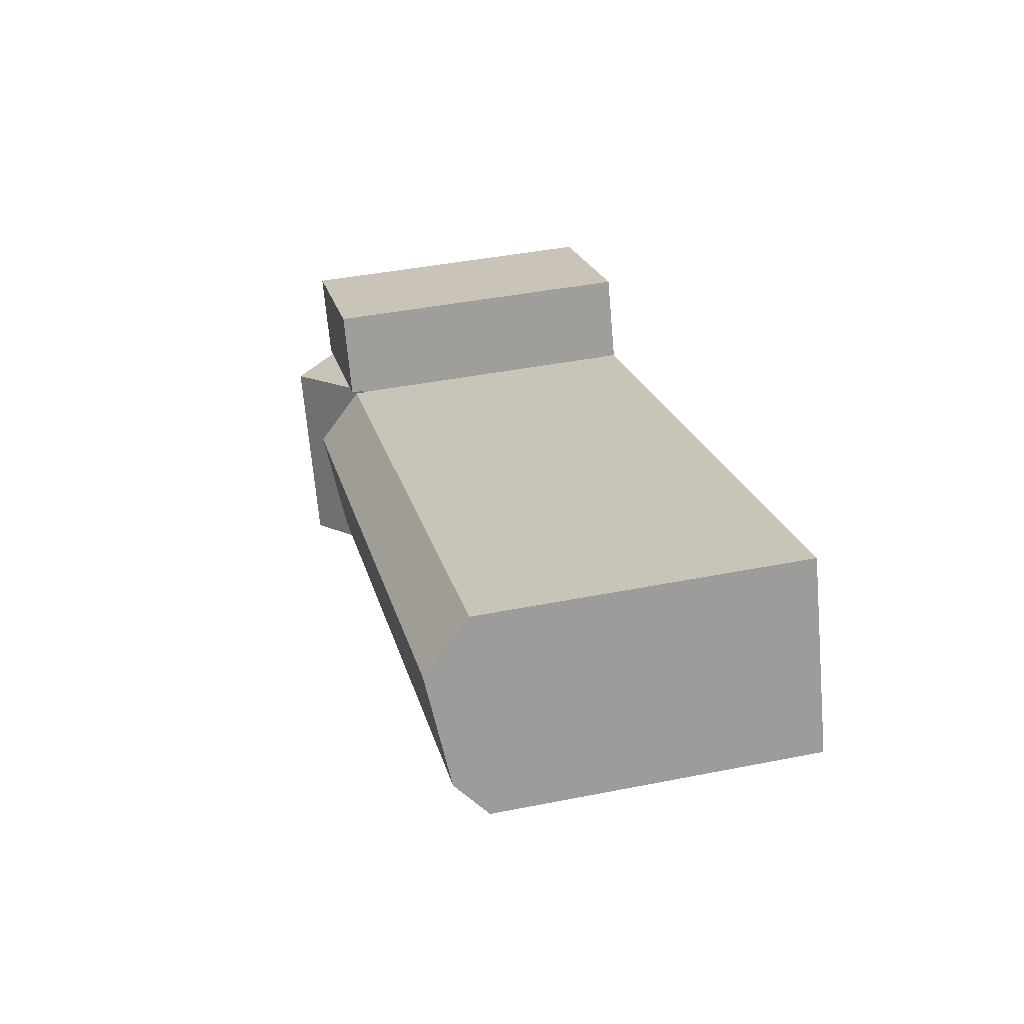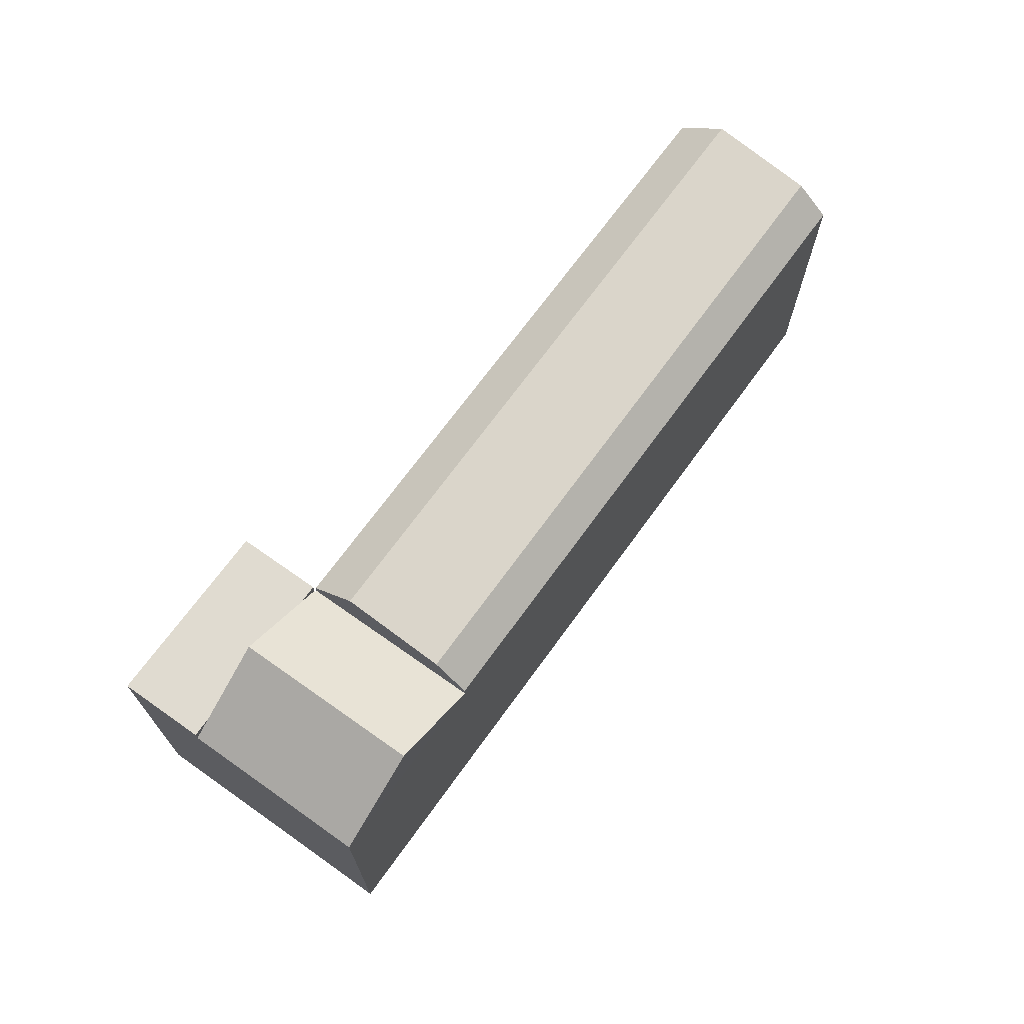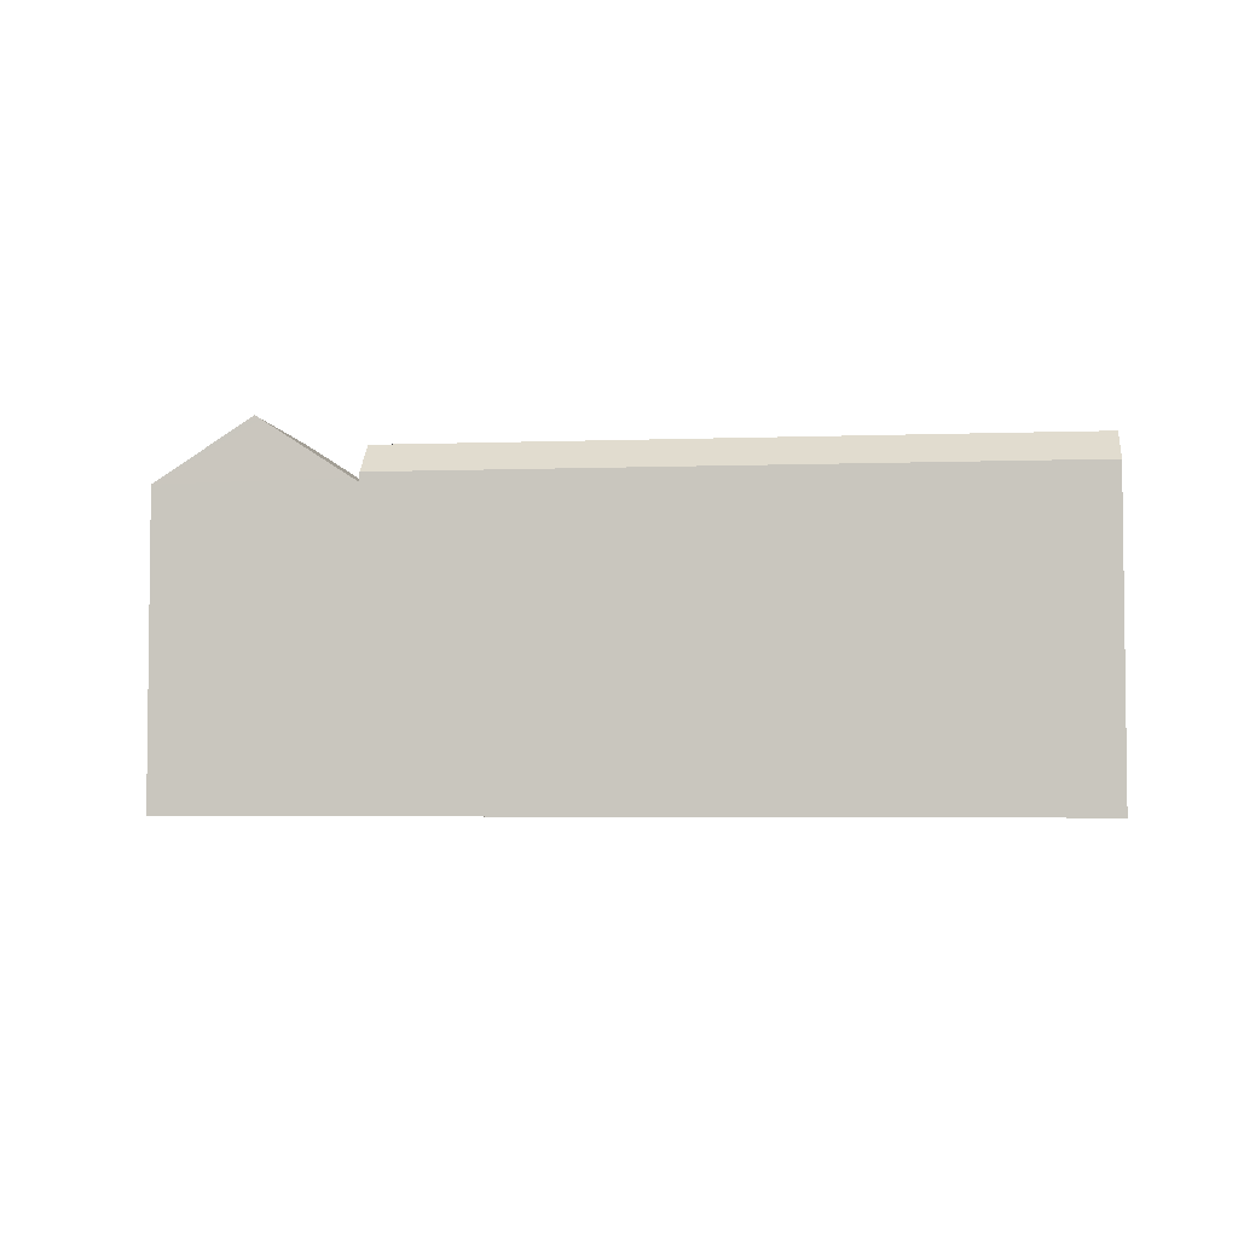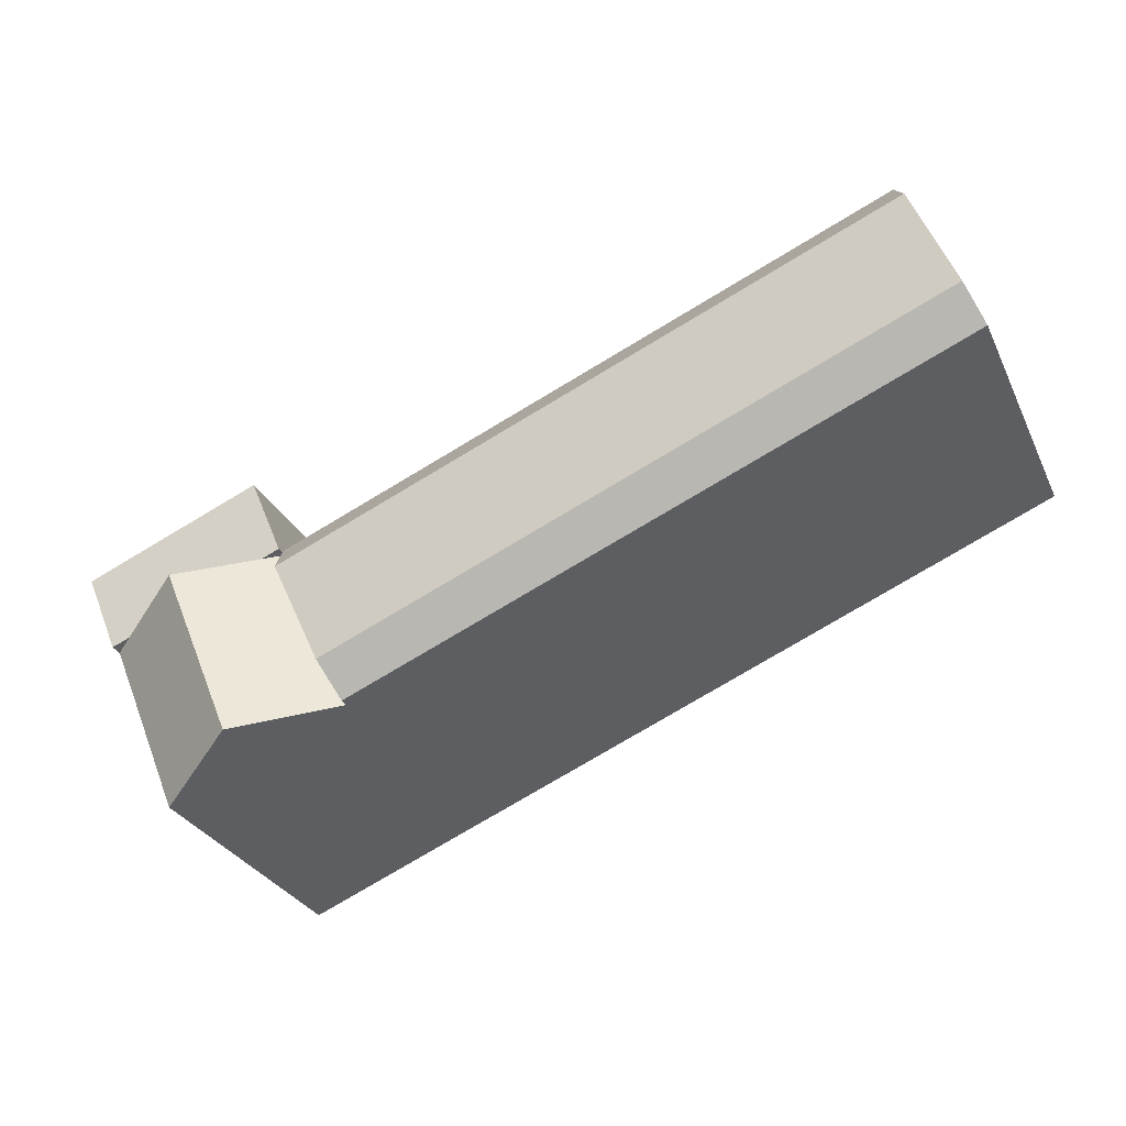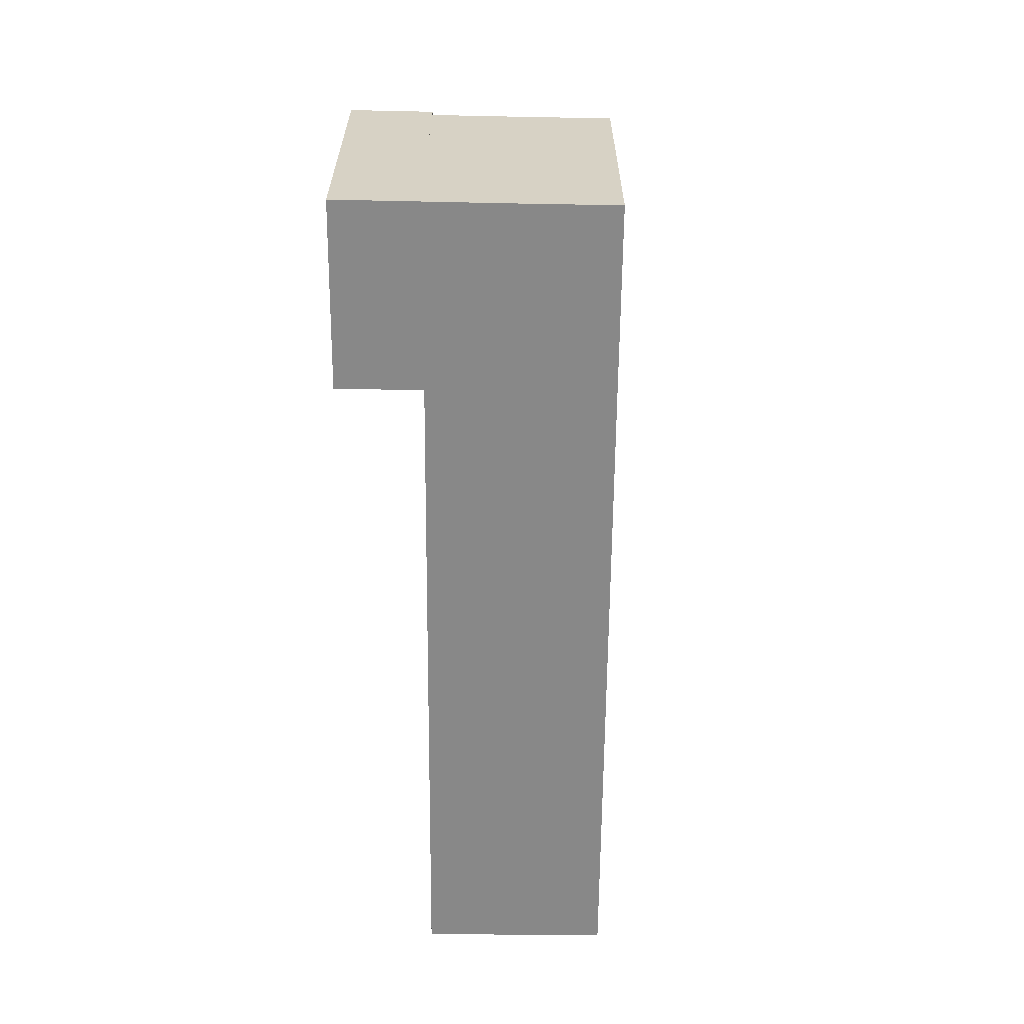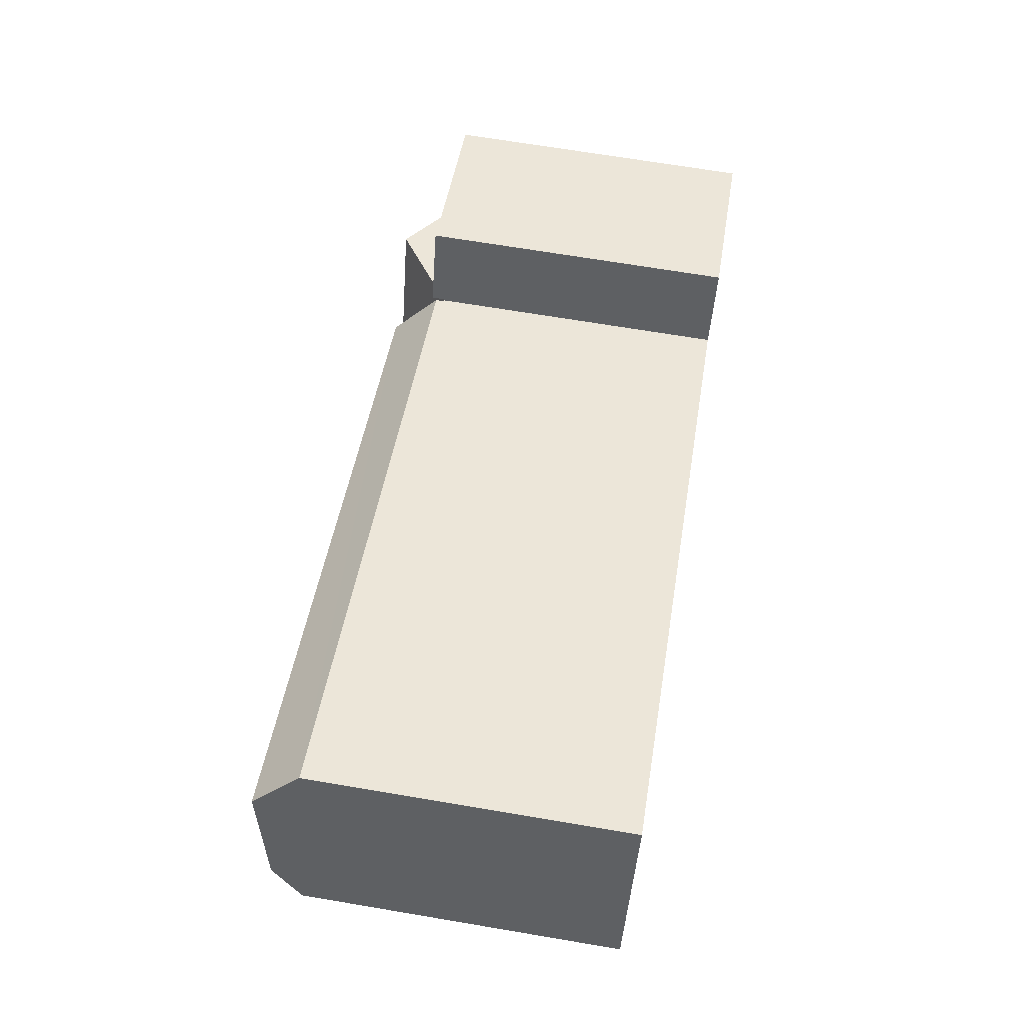
<metadata>
{"format":"obj","ext":"obj","renderer":"f3d","projection":"perspective","resolution":1024,"background":"white","views":[{"elev":42.7,"azim":-103.3,"up":"+Z"},{"elev":70.0,"azim":148.1,"up":"+Y"},{"elev":-4.0,"azim":-150.5,"up":"+Y"},{"elev":-30.0,"azim":-158.1,"up":"+Z"},{"elev":-62.9,"azim":111.7,"up":"+Y"},{"elev":68.1,"azim":-80.4,"up":"+Z"}]}
</metadata>
<code>
v  45.18 19.31 0.136
v  44.21 19.31 -5.302
v  43.08 19.31 -4.842
v  48.57 19.31 -7.083
v  55.59 19.31 -4.09
v  52.93 19.31 -8.864
v  54.05 19.31 -9.322
v  54.22 19.31 -8.908
v  56.16 19.31 -4.321
v  45.18 -8.328e-18 0.136
v  56.16 2.646e-16 -4.321
v  55.59 2.504e-16 -4.09
v  54.05 5.708e-16 -9.322
v  54.22 5.455e-16 -8.908
v  43.08 2.965e-16 -4.842
v  52.93 5.428e-16 -8.864
v  44.21 3.247e-16 -5.302
v  48.57 4.337e-16 -7.083
v  41.78 21.81 -7.661
v  4.42 19.05 10.83
v  42.95 19.03 -4.889
v  3.291 21.81 8.066
v  39.22 20.86 -13.73
v  0.801 20.86 1.963
v  38.41 19.05 -15.67
v  0 19.03 1.165e-15
v  4.42 -6.633e-16 10.83
v  0 0 0
v  0.801 -1.202e-16 1.963
v  3.291 -4.939e-16 8.066
v  42.95 2.994e-16 -4.889
v  39.22 8.41e-16 -13.73
v  38.41 9.596e-16 -15.67
v  41.78 4.691e-16 -7.661
v  44.58 21.93 -18.2
v  51.48 18.53 -15.4
v  49.46 18.53 -20.21
v  43.99 22.35 -17.95
v  48.57 22.35 -7.083
v  51.83 18.53 -14.57
v  54.05 18.53 -9.322
v  39.22 18.46 -13.73
v  38.8 18.73 -15.83
v  38.41 18.46 -15.67
v  41.78 18.46 -7.661
v  42.95 18.46 -4.889
v  43.05 18.53 -4.927
v  43.08 18.53 -4.842
v  43.64 22.11 -17.81
v  43.05 3.017e-16 -4.927
v  51.83 8.92e-16 -14.57
v  49.46 1.237e-15 -20.21
v  51.48 9.428e-16 -15.4
v  38.8 9.694e-16 -15.83
v  44.58 1.114e-15 -18.2
v  43.99 1.099e-15 -17.95
v  43.64 1.09e-15 -17.81
g defaultobject
f 1 2 3
f 2 1 4
f 4 1 5
f 4 5 6
f 6 5 7
f 7 5 8
f 8 5 9
f 10 5 1
f 5 10 9
f 9 10 11
f 11 10 12
f 11 8 9
f 8 11 7
f 7 11 13
f 13 11 14
f 13 6 7
f 6 13 4
f 4 13 2
f 2 13 3
f 3 13 15
f 15 13 16
f 15 16 17
f 17 16 18
f 15 1 3
f 1 15 10
f 12 14 11
f 14 12 10
f 14 10 13
f 13 10 16
f 16 10 18
f 18 10 17
f 17 10 15
f 19 20 21
f 20 19 22
f 23 22 19
f 22 23 24
f 25 24 23
f 24 25 26
f 24 20 22
f 20 24 26
f 20 26 27
f 27 26 28
f 27 28 29
f 27 29 30
f 27 21 20
f 21 27 31
f 21 23 19
f 23 21 31
f 23 31 25
f 25 31 32
f 25 32 33
f 32 31 34
f 33 26 25
f 26 33 28
f 30 31 27
f 31 30 29
f 31 29 28
f 31 28 32
f 32 28 33
f 31 32 34
f 35 36 37
f 36 35 38
f 36 38 39
f 36 39 40
f 40 39 6
f 40 6 41
f 42 43 44
f 43 42 45
f 43 45 46
f 43 46 47
f 43 47 48
f 43 48 2
f 43 2 49
f 49 2 39
f 49 39 38
f 2 6 39
f 6 2 41
f 41 2 13
f 13 2 48
f 13 48 18
f 18 48 15
f 13 18 16
f 18 15 17
f 46 50 47
f 50 46 31
f 13 40 41
f 40 13 36
f 36 13 37
f 37 13 51
f 37 51 52
f 52 51 53
f 35 49 38
f 49 35 37
f 49 37 43
f 43 37 52
f 43 52 44
f 44 52 33
f 33 52 54
f 54 52 55
f 54 55 56
f 54 56 57
f 33 42 44
f 42 33 45
f 45 33 46
f 46 33 34
f 46 34 31
f 34 33 32
f 50 48 47
f 48 50 15
f 34 50 31
f 50 34 17
f 17 34 18
f 18 34 32
f 18 32 16
f 16 32 13
f 13 32 51
f 51 32 33
f 51 33 54
f 51 54 57
f 51 57 53
f 53 57 56
f 53 56 52
f 52 56 55
f 17 15 50

</code>
